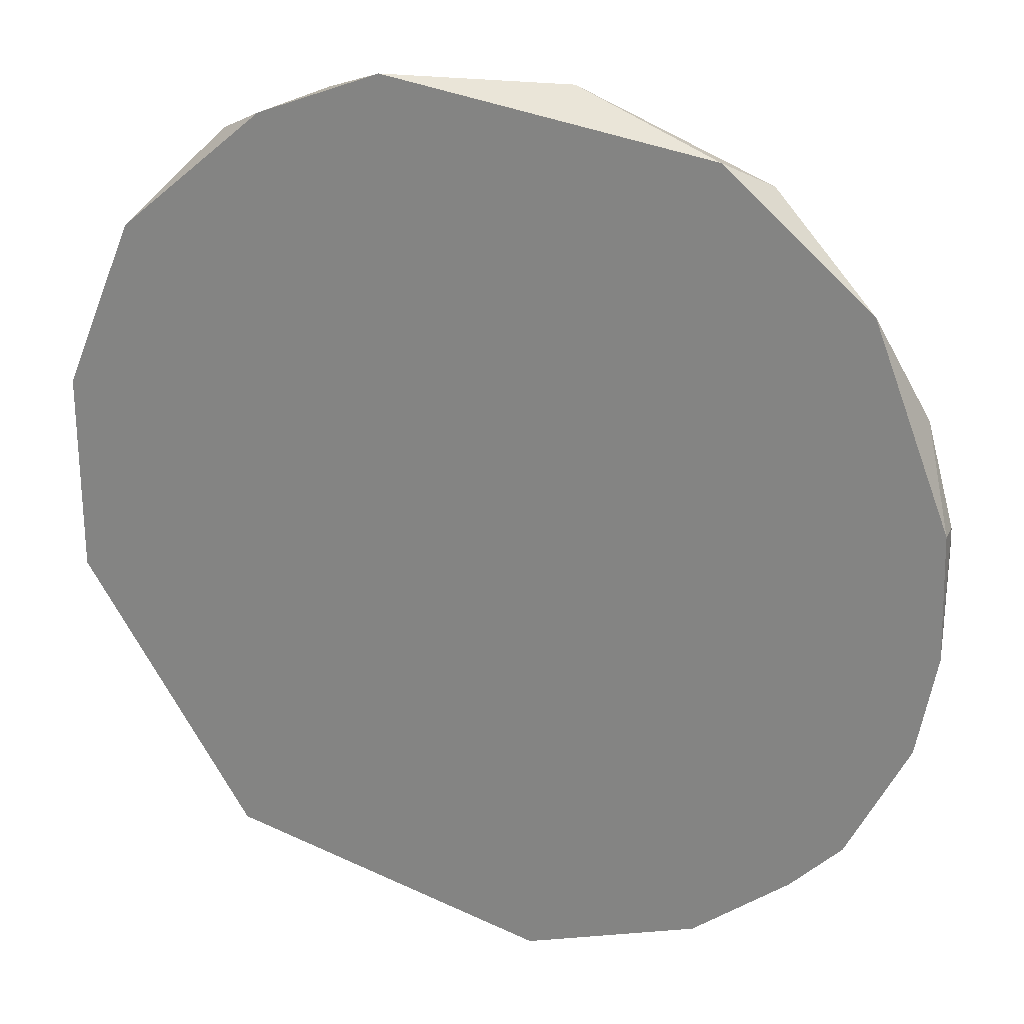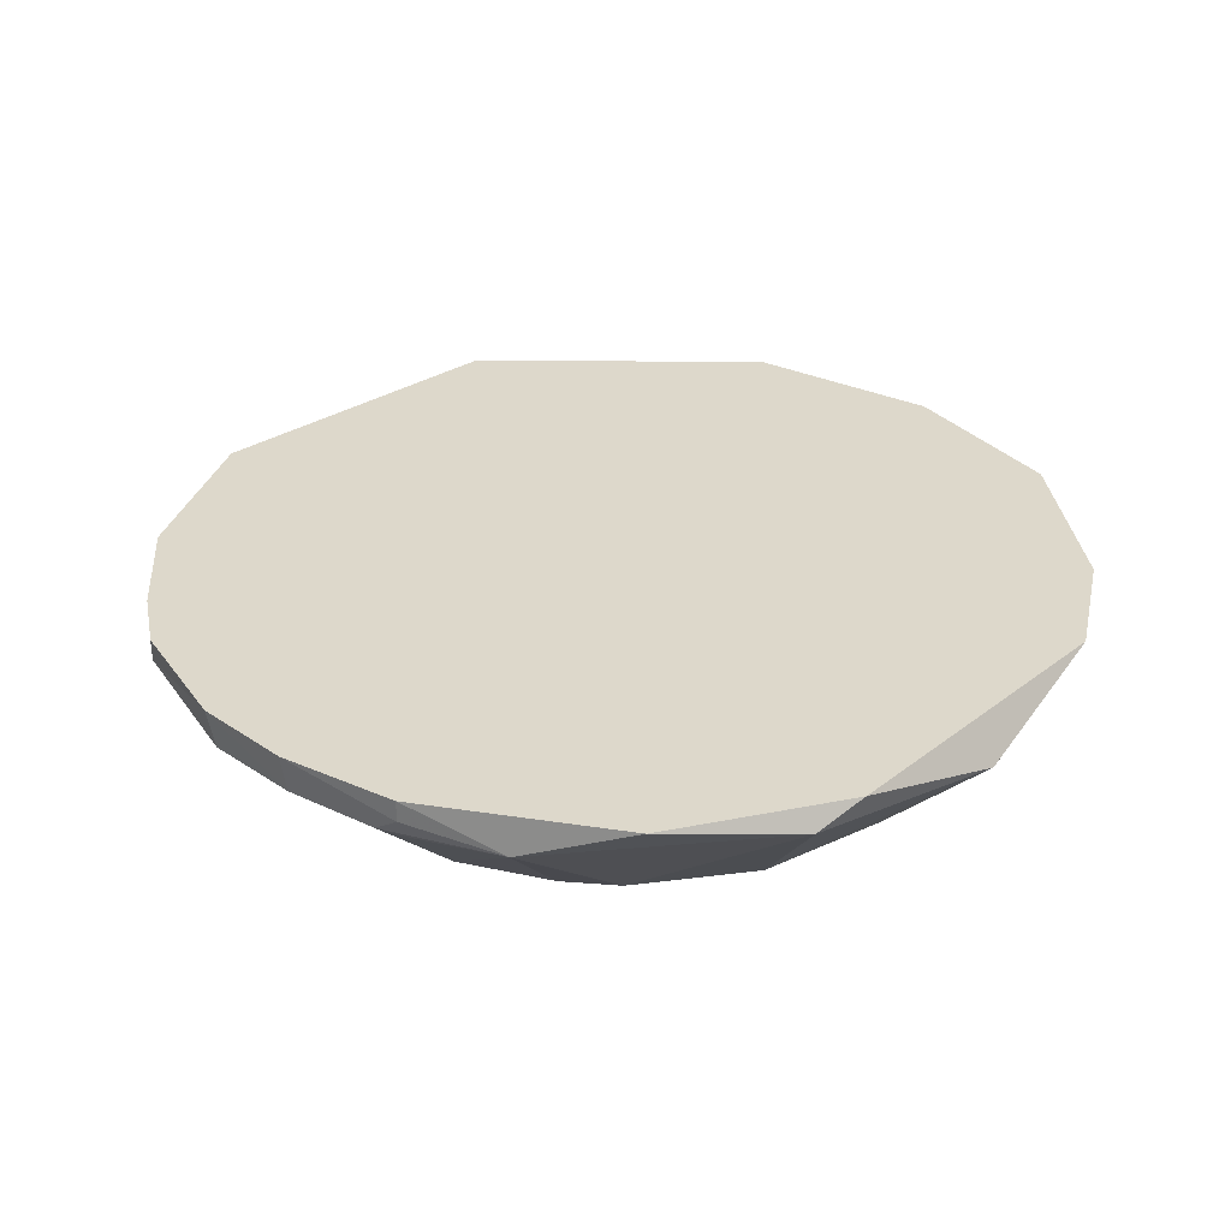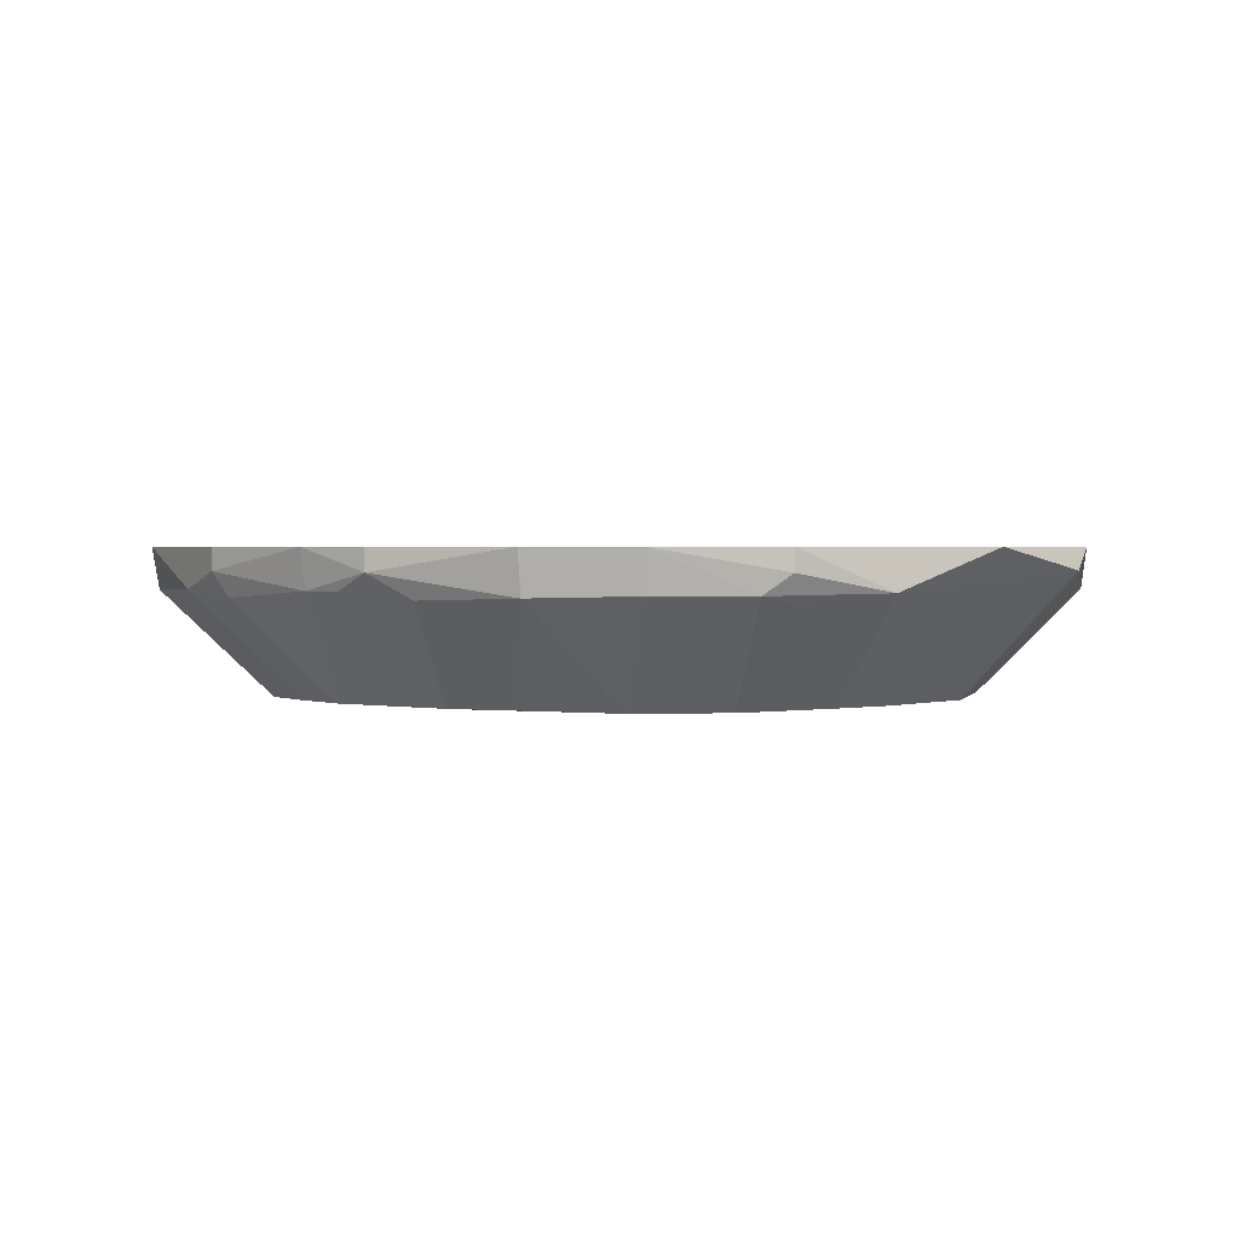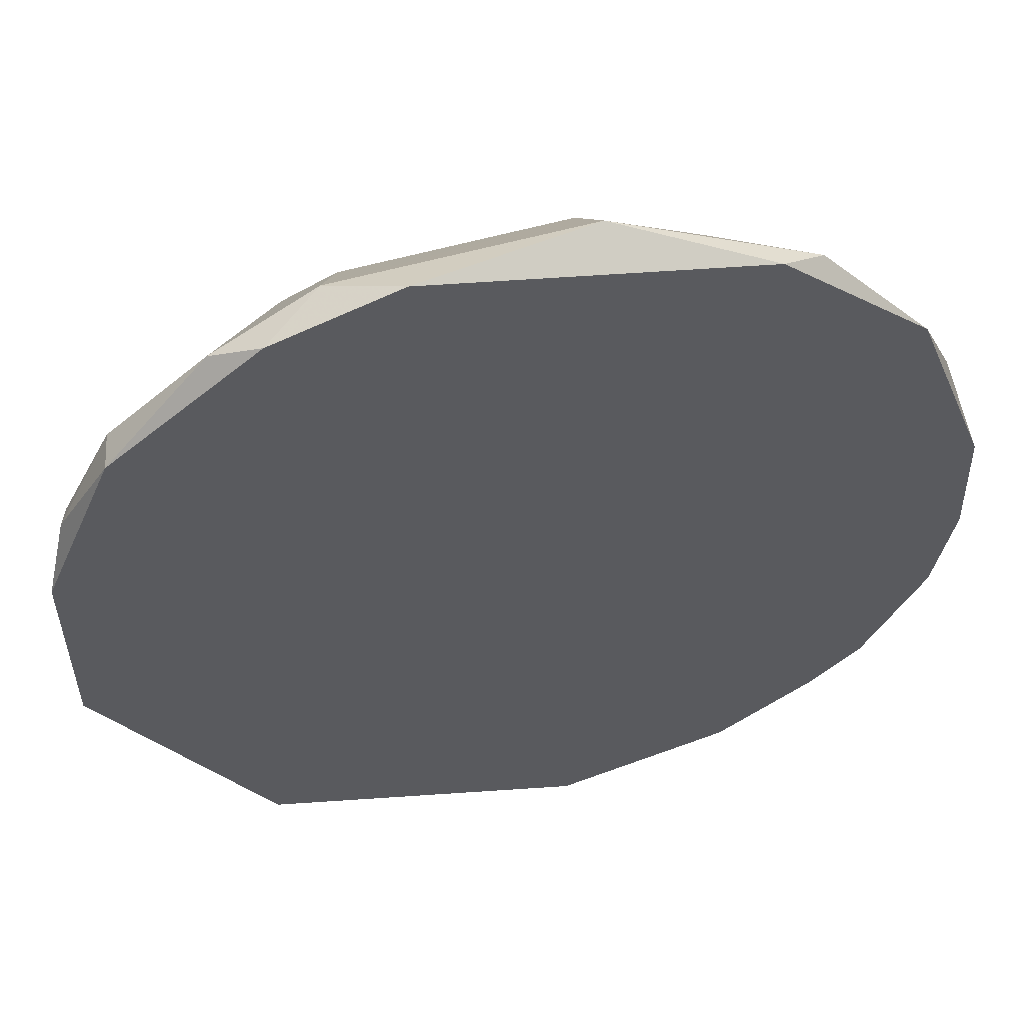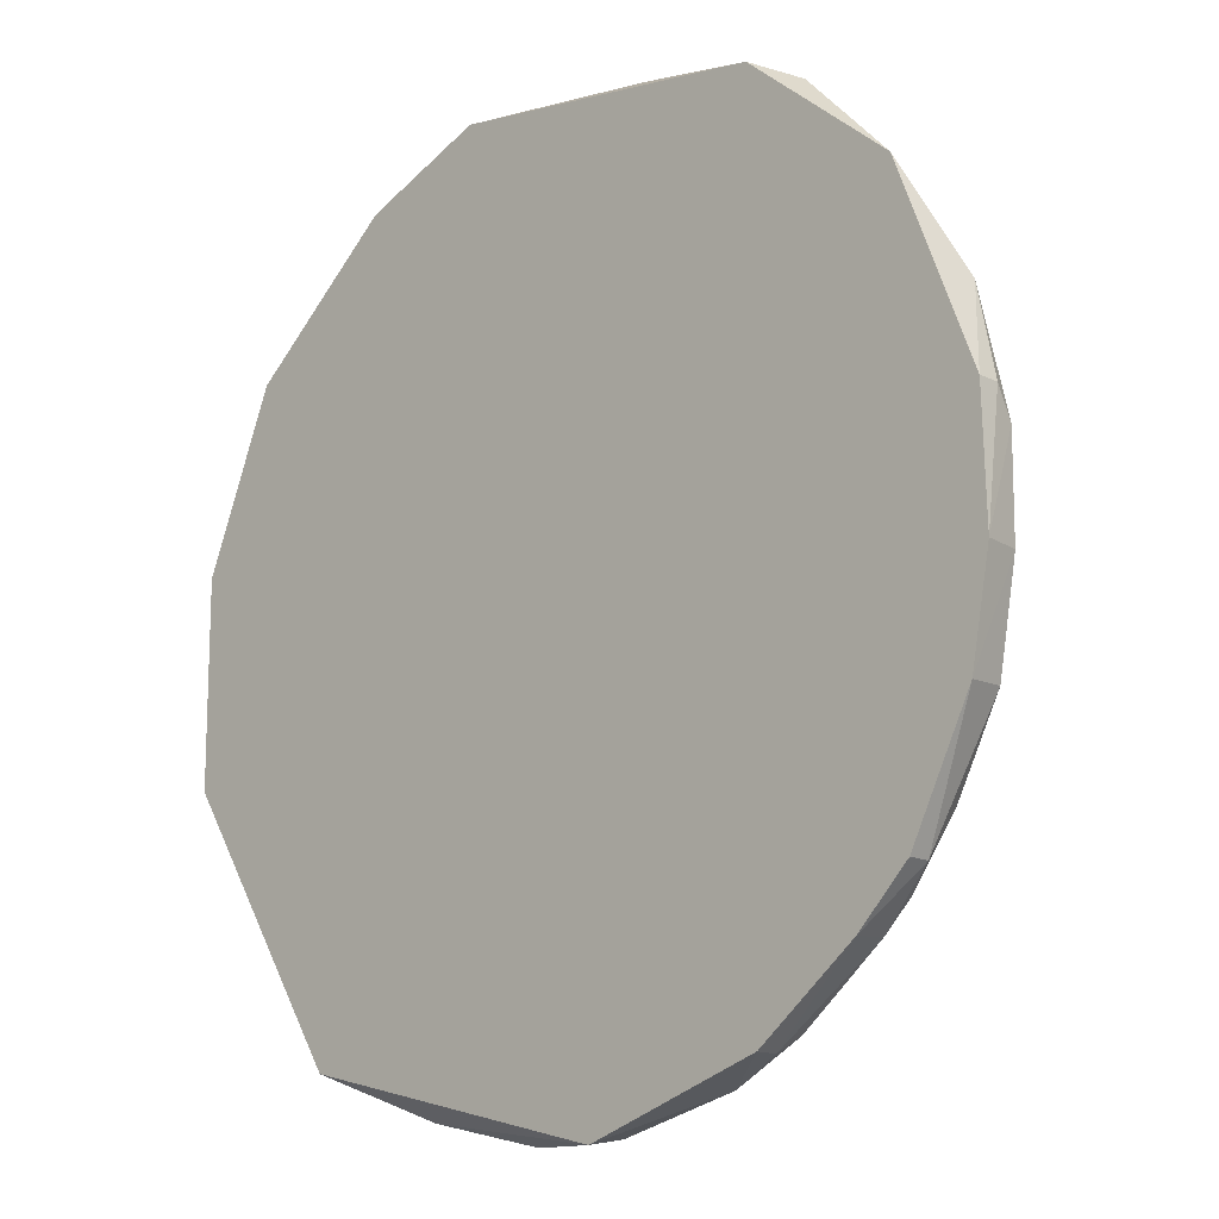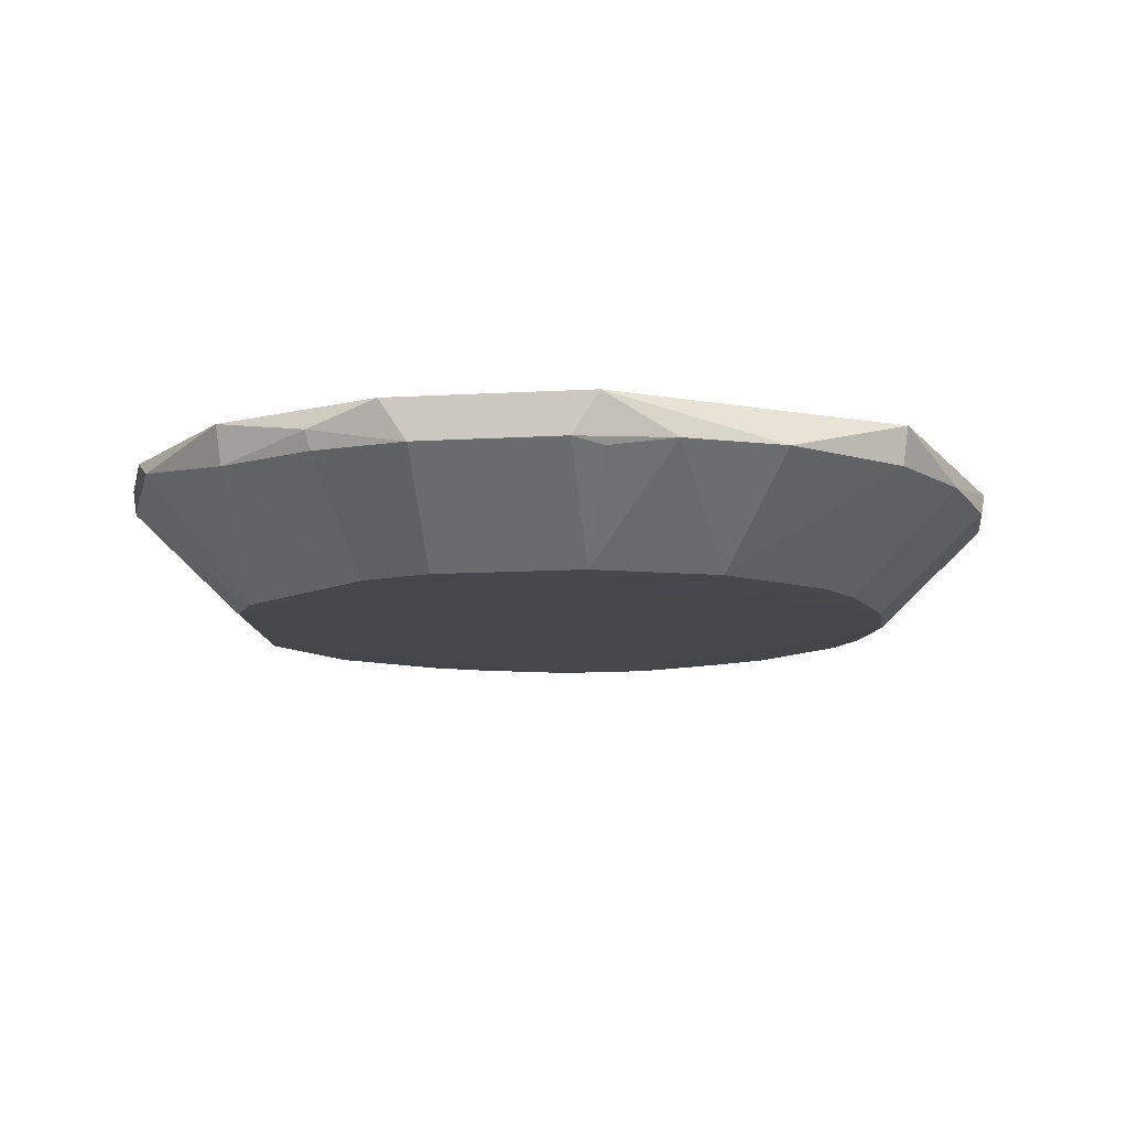
<metadata>
{"format":"obj","ext":"obj","renderer":"f3d","projection":"perspective","resolution":1024,"background":"white","views":[{"elev":23.9,"azim":21.2,"up":"+Y"},{"elev":31.3,"azim":123.5,"up":"+Z"},{"elev":1.6,"azim":81.4,"up":"+Z"},{"elev":54.6,"azim":-12.1,"up":"+Y"},{"elev":-15.4,"azim":44.6,"up":"+Y"},{"elev":-10.7,"azim":-81.5,"up":"+Z"}]}
</metadata>
<code>
v 0.02934 -0.2591 -0.4167
v 0.2441 -0.08476 -0.4406
v 0.2572 0.04135 -0.4167
v -0.05657 0.2548 -0.4167
v -0.192 -0.04391 -0.4978
v 0.2134 -0.155 -0.4167
v 0.08257 -0.1792 -0.4965
v -0.2543 -0.05934 -0.4167
v 0.2481 -0.08679 -0.4167
v -0.08019 -0.1801 -0.497
v 0.1323 -0.2179 -0.4421
v 0.1648 0.1104 -0.4969
v -0.2101 0.1527 -0.4392
v 0.2134 -0.155 -0.4289
v 0.2591 -0.02934 -0.4167
v -0.02592 -0.2554 -0.4398
v 0.1948 0.02592 -0.4978
v -0.2103 -0.1528 -0.4387
v 0.129 -0.2266 -0.4167
v 0.1553 0.2131 -0.4289
v -0.2134 0.155 -0.4167
v -0.253 0.04113 -0.4399
v -0.0811 0.1791 -0.498
v 0.1639 -0.1128 -0.4964
v 0.2554 0.02592 -0.4398
v -0.02592 -0.1948 -0.4978
v 0.0287 -0.2551 -0.4396
v -0.2452 -0.06029 -0.4437
v -0.1628 -0.1137 -0.4974
v -0.1528 -0.2104 -0.4385
v 0.1842 -0.1842 -0.4167
v 0.1302 0.226 -0.4167
v -0.155 0.2134 -0.4289
v -0.1791 0.0811 -0.498
v -0.2426 0.09771 -0.4289
v 0.04391 0.192 -0.4978
v 0.1817 -0.1817 -0.438
v 0.1128 -0.1639 -0.4964
v 0.2179 -0.1323 -0.4421
v 0.1945 -0.02871 -0.4976
v 0.2551 -0.0287 -0.4396
v 0.2572 0.04135 -0.4289
v 0.2398 0.09486 -0.4388
v -0.09486 -0.2398 -0.4388
v 0.09718 -0.2388 -0.4384
v 0.02871 -0.1945 -0.4976
v -0.2379 -0.09819 -0.4392
v -0.2526 -0.04391 -0.4398
v -0.1104 -0.1648 -0.4969
v -0.155 -0.2134 -0.4167
v 0.2134 0.155 -0.4167
v -0.1279 0.2272 -0.4167
v -0.1113 0.1638 -0.4979
v -0.09586 0.2389 -0.4396
v -0.1923 0.04113 -0.498
v -0.2389 0.09586 -0.4396
v -0.2548 0.05657 -0.4167
v 0.1137 0.1628 -0.4974
v 0.04391 0.2526 -0.4398
v 0.129 -0.2266 -0.4289
v 0.1969 -0.1666 -0.438
v 0.1792 -0.08257 -0.4965
v 0.248 0.04229 -0.4437
v 0.1801 0.08019 -0.497
f 9 1 6
f 14 9 6
f 14 2 9
f 15 3 1
f 15 1 9
f 26 23 17
f 27 1 16
f 29 5 26
f 30 18 29
f 31 14 6
f 31 6 1
f 31 1 19
f 32 4 1
f 33 13 21
f 34 23 26
f 35 21 13
f 36 17 23
f 37 14 31
f 38 11 7
f 38 37 11
f 38 24 37
f 39 24 2
f 39 2 14
f 40 17 25
f 40 26 17
f 41 25 15
f 41 40 25
f 41 2 40
f 41 15 9
f 41 9 2
f 42 3 15
f 42 15 25
f 43 42 25
f 43 12 20
f 43 3 42
f 44 26 16
f 44 10 26
f 44 16 1
f 45 19 1
f 45 1 27
f 45 7 11
f 46 45 27
f 46 7 45
f 46 38 7
f 46 26 40
f 46 40 24
f 46 24 38
f 46 27 16
f 46 16 26
f 47 18 8
f 47 29 18
f 47 28 5
f 47 5 29
f 48 22 5
f 48 5 28
f 48 8 22
f 48 47 8
f 48 28 47
f 49 29 26
f 49 26 10
f 49 30 29
f 49 44 30
f 49 10 44
f 50 1 8
f 50 8 18
f 50 18 30
f 50 44 1
f 50 30 44
f 51 20 32
f 51 43 20
f 51 3 43
f 51 32 1
f 51 1 3
f 52 33 21
f 52 21 1
f 52 1 4
f 53 13 33
f 53 34 13
f 53 23 34
f 54 53 33
f 54 23 53
f 54 36 23
f 54 52 4
f 54 33 52
f 55 5 22
f 55 34 26
f 55 26 5
f 56 22 35
f 56 55 22
f 56 34 55
f 56 35 13
f 56 13 34
f 57 35 22
f 57 22 8
f 57 21 35
f 57 8 1
f 57 1 21
f 58 12 17
f 58 17 36
f 58 20 12
f 59 32 20
f 59 58 36
f 59 20 58
f 59 4 32
f 59 54 4
f 59 36 54
f 60 37 31
f 60 31 19
f 60 11 37
f 60 45 11
f 60 19 45
f 61 37 24
f 61 24 39
f 61 39 14
f 61 14 37
f 62 40 2
f 62 2 24
f 62 24 40
f 63 43 25
f 63 25 17
f 63 17 43
f 64 43 17
f 64 17 12
f 64 12 43

</code>
